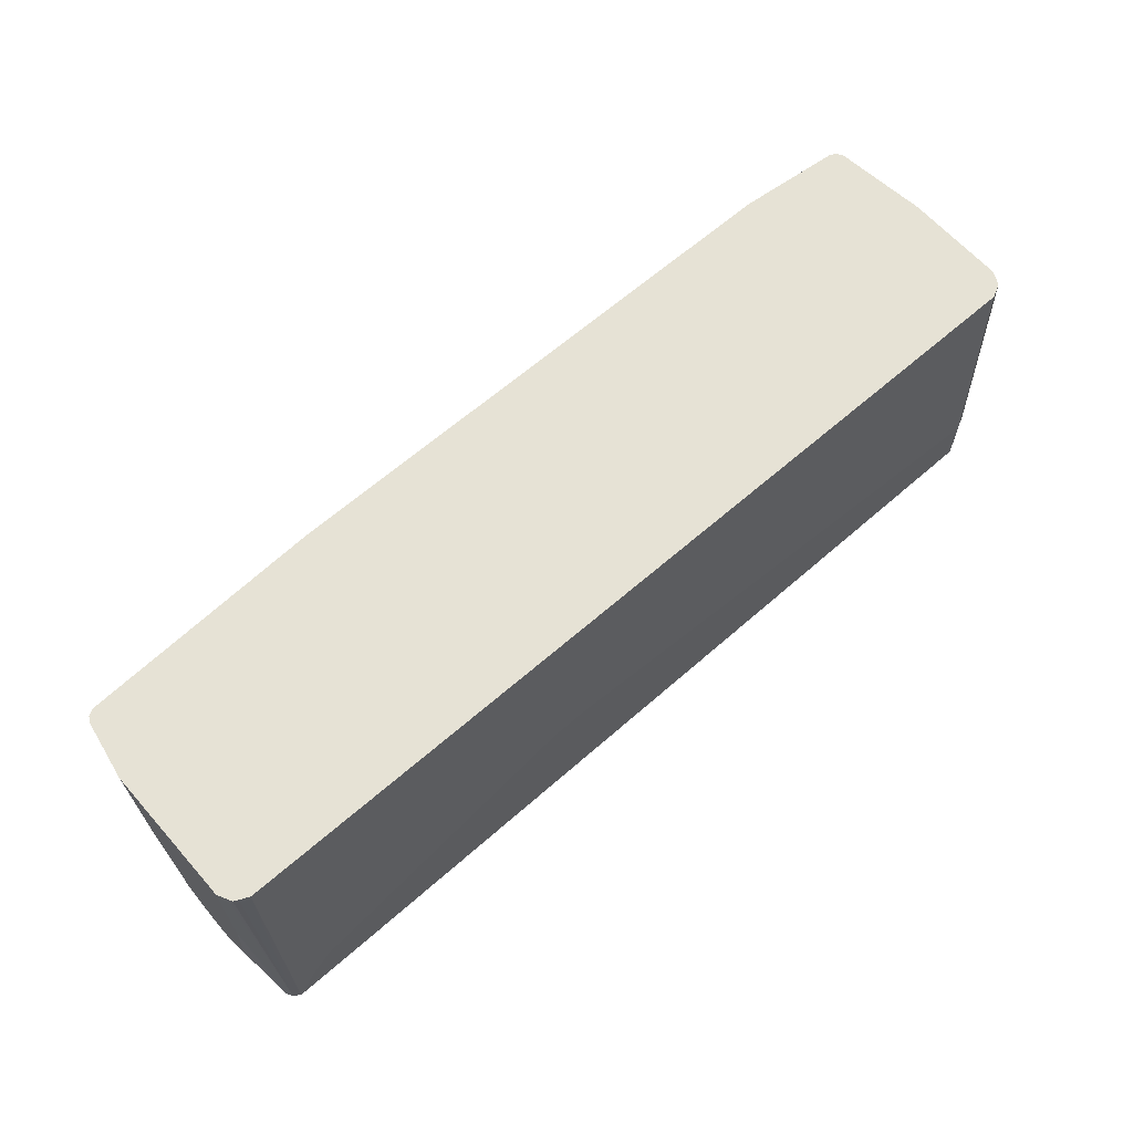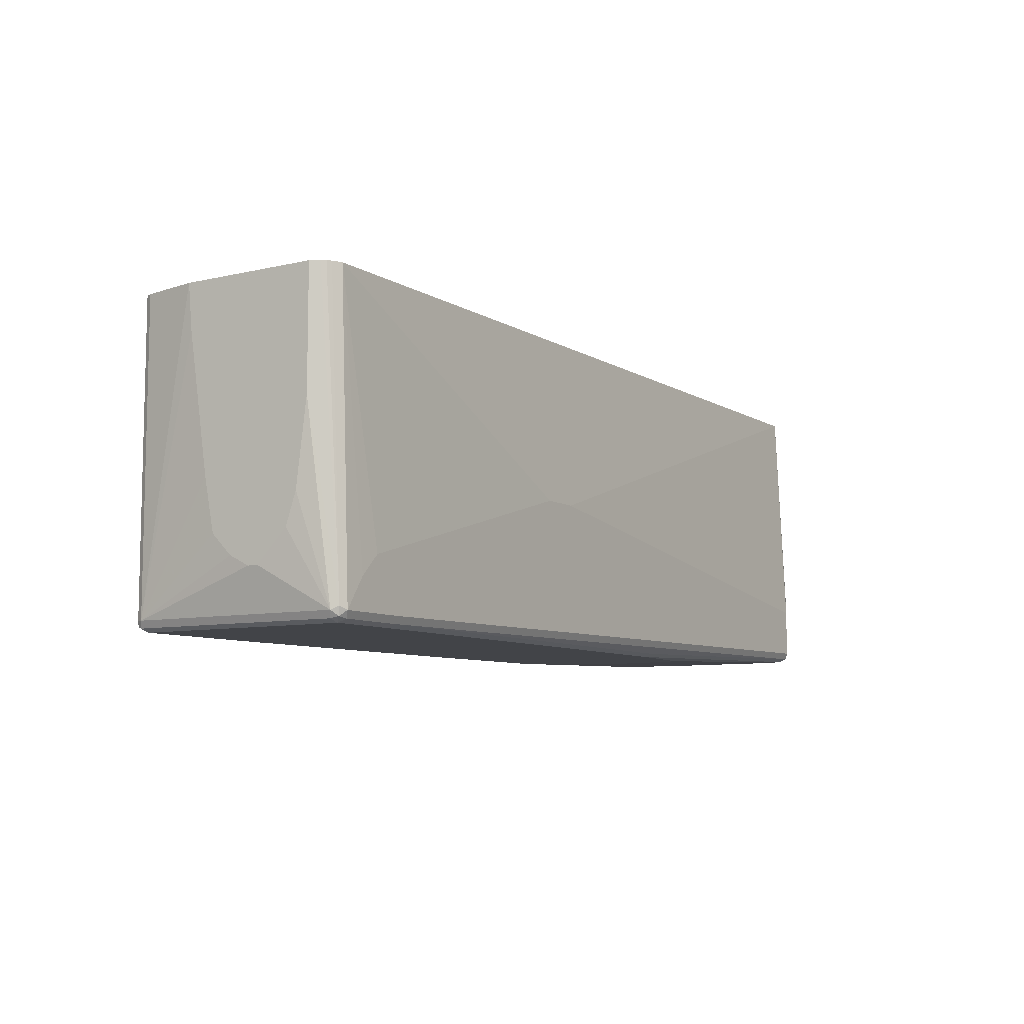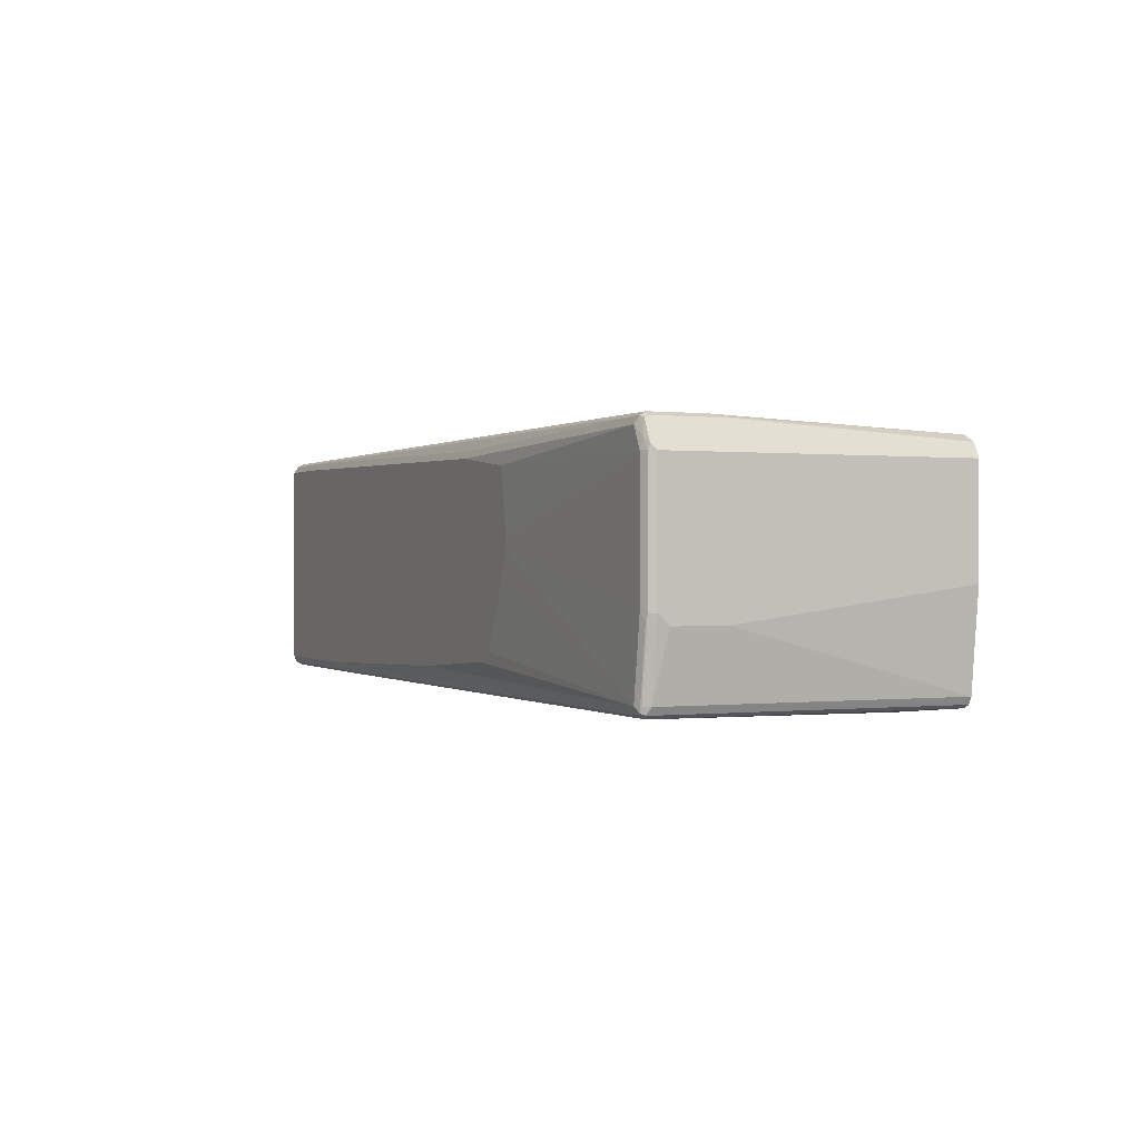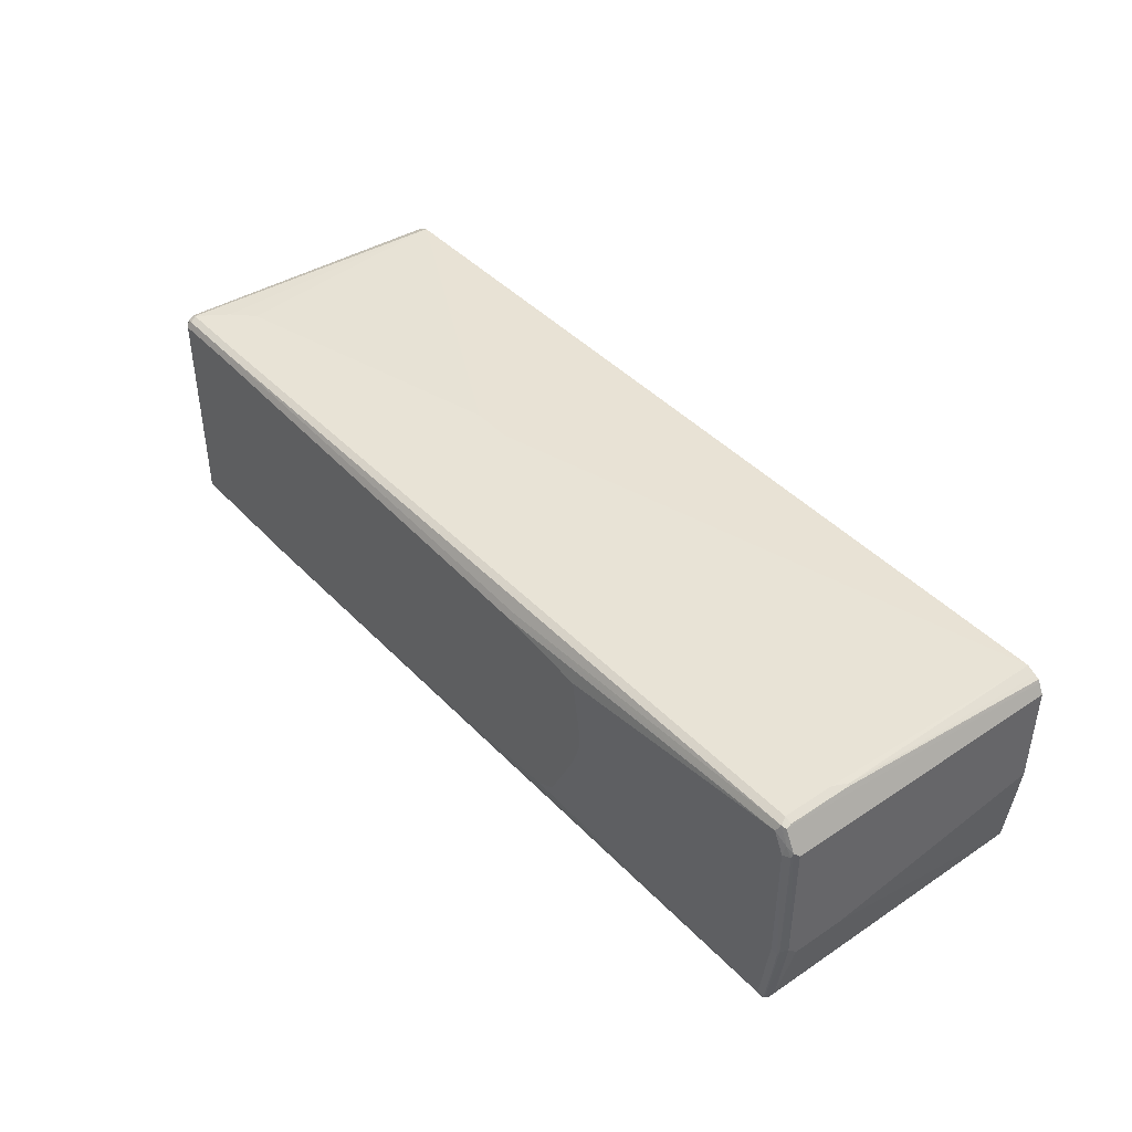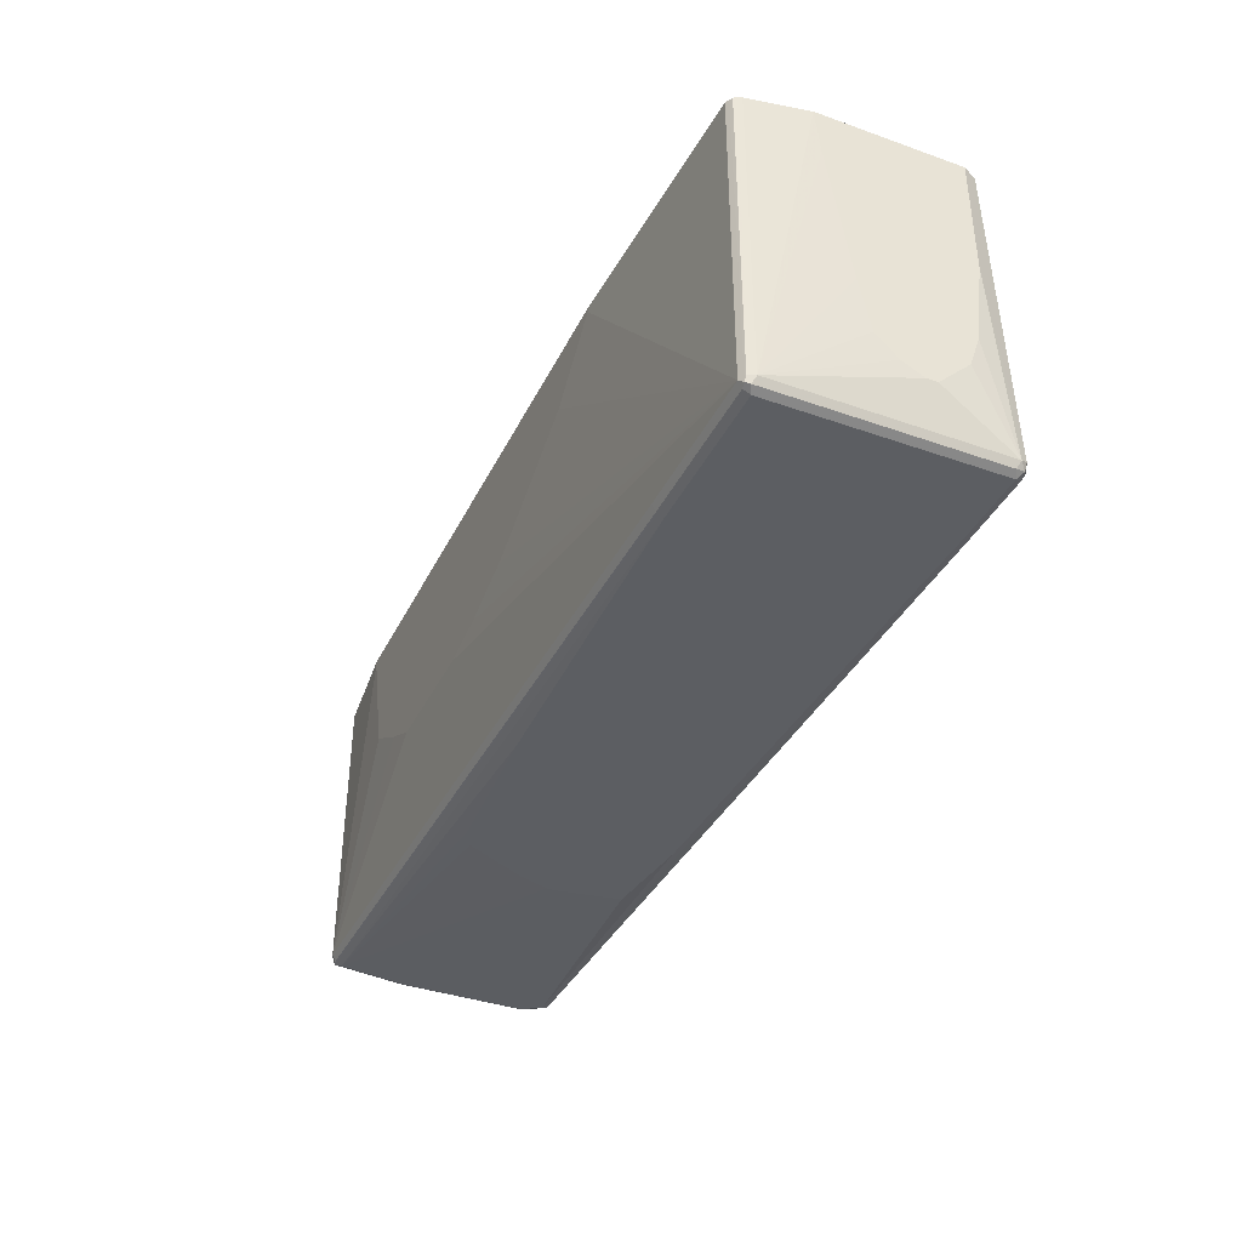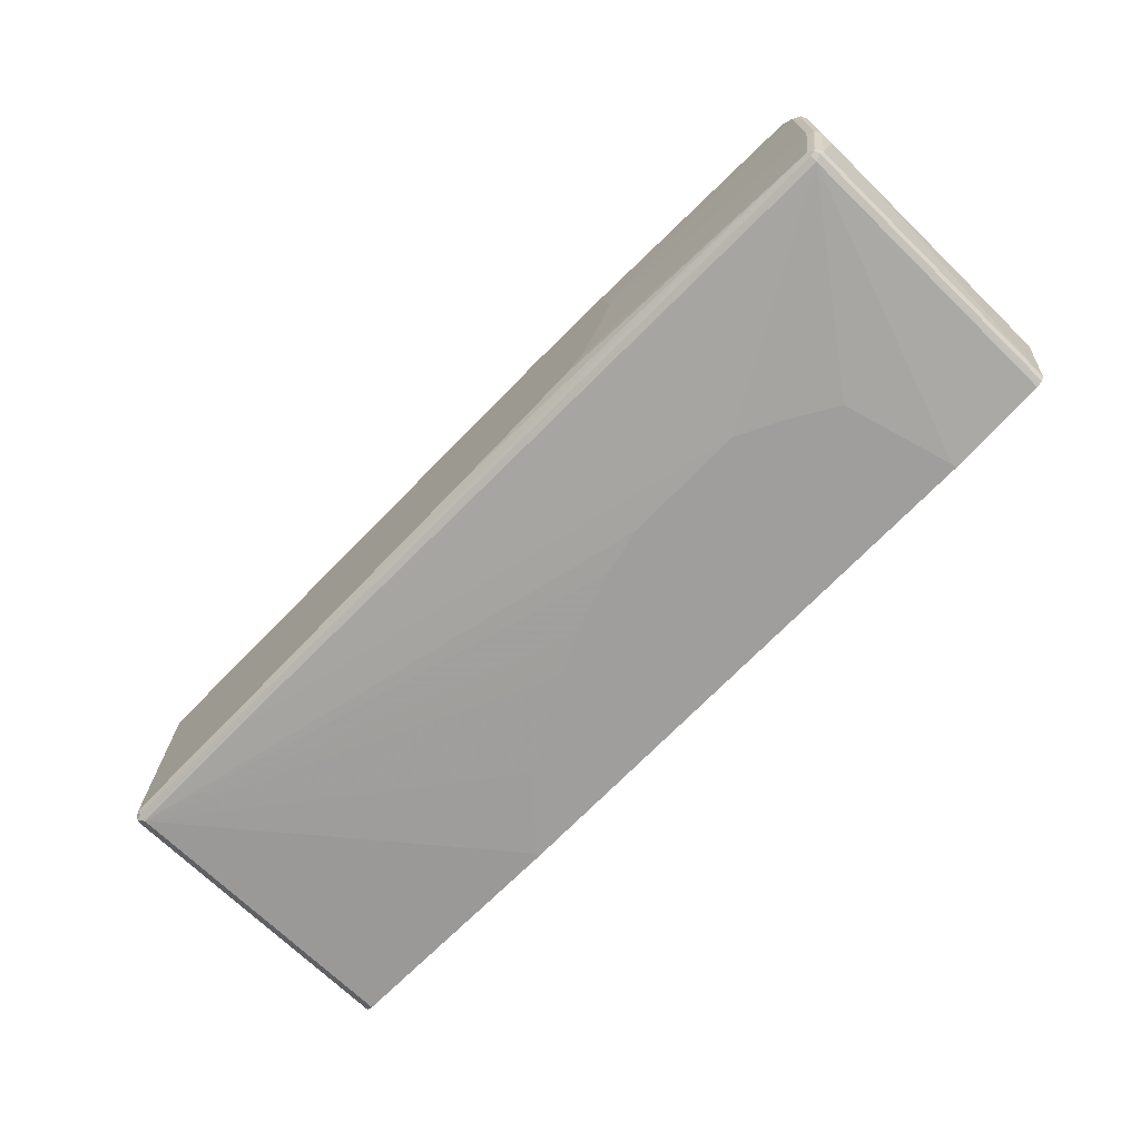
<metadata>
{"format":"obj","ext":"obj","renderer":"f3d","projection":"perspective","resolution":1024,"background":"white","views":[{"elev":64.0,"azim":-41.4,"up":"+Y"},{"elev":-8.0,"azim":-57.6,"up":"+Y"},{"elev":0.2,"azim":66.2,"up":"+Z"},{"elev":41.9,"azim":51.4,"up":"+Z"},{"elev":-38.1,"azim":-114.1,"up":"+Y"},{"elev":-70.9,"azim":45.9,"up":"+Z"}]}
</metadata>
<code>
v -0.739 -0.6047 0.1848
v -0.7334 -0.5991 0.196
v -0.7475 -0.5963 0.1932
v -0.7502 -0.5991 0.1792
v -0.739 -0.6047 -0.168
v -0.6214 -0.6047 0.1848
v -0.739 -0.5879 0.2016
v -0.6158 -0.5991 0.196
v -0.7502 -0.5823 0.196
v -0.7558 -0.5879 0.1848
v -0.7502 -0.5991 -0.1736
v -0.739 -0.5991 -0.1792
v -0.4954 -0.6005 -0.1764
v -0.5039 -0.6047 -0.168
v 0.1847 -0.6047 0.168
v -0.7054 -0.5375 0.2016
v -0.739 -0.09349 0.1848
v -0.6214 -0.5879 0.2016
v 0.1903 -0.5991 0.1792
v 0.7446 -0.5823 0.196
v -0.7538 -0.09349 0.1774
v -0.7614 -0.09349 0.1736
v -0.7653 -0.09349 0.1659
v -0.7727 -0.09349 0.1512
v -0.7727 -0.2856 0.1512
v -0.7727 -0.4199 0.1344
v -0.7727 -0.4703 0.1176
v -0.7727 -0.4871 0.1008
v -0.7727 -0.5039 0.08398
v -0.7727 -0.5207 0.06717
v -0.7558 -0.5879 -0.168
v -0.7475 -0.5963 -0.1805
v -0.739 -0.5879 -0.1848
v -0.5039 -0.5991 -0.1792
v 0.7475 -0.5837 -0.1764
v 0.739 -0.5879 -0.168
v 0.01679 -0.6047 -0.1512
v 0.3358 -0.6047 0.1512
v 0.739 -0.5879 0.1848
v -0.6886 -0.5207 0.2016
v -0.6718 -0.5039 0.2016
v -0.2015 -0.3696 0.2016
v 0.739 -0.09349 0.1848
v 0.739 -0.5711 0.2016
v 0.7579 -0.5837 0.168
v 0.7517 -0.5795 0.1932
v -0.7727 -0.09349 -0.07451
v -0.7727 -0.5207 0.05039
v -0.7727 -0.5039 0.01677
v -0.7727 -0.4703 -0.01677
v -0.7727 -0.3863 -0.03358
v -0.7727 -0.168 -0.06717
v -0.7558 -0.09349 -0.168
v -0.7534 -0.09349 -0.1729
v -0.7502 -0.5879 -0.1792
v -0.7502 -0.09349 -0.1792
v -0.7453 -0.09349 -0.1816
v -0.739 -0.09349 -0.1848
v -0.3358 -0.1008 -0.2016
v -0.3023 -0.1344 -0.2016
v -0.2351 -0.2016 -0.2016
v -0.08396 -0.2856 -0.2016
v -0.01679 -0.3192 -0.2016
v 0.08396 -0.3527 -0.2016
v 0.1679 -0.3696 -0.2016
v -0.5039 -0.5879 -0.1848
v 0.739 -0.5823 -0.1792
v 0.739 -0.5711 -0.1848
v 0.7502 -0.5767 -0.1792
v 0.7558 -0.5711 -0.168
v 0.7502 -0.5823 -0.168
v 0.767 -0.5823 -0.05039
v 0.7642 -0.5837 -0.05876
v 0.7558 -0.5879 -0.05039
v 0.3526 -0.6047 0.03358
v 0.3358 -0.6047 -0.01677
v 0.319 -0.6047 -0.05039
v 0.2855 -0.6047 -0.1176
v 0.2519 -0.6047 -0.1344
v 0.3526 -0.6047 0.05039
v 0.7558 -0.5879 0.1512
v -0.1343 -0.3696 0.2016
v 0.739 -0.4871 0.2016
v 0.7475 -0.462 0.1974
v 0.744 -0.09349 0.1823
v 0.7502 -0.5711 0.196
v 0.767 -0.5823 0.1512
v 0.7685 -0.5795 0.1596
v 0.7502 -0.4703 0.196
v 0.7727 -0.5711 0.1512
v 0.7727 -0.09349 0.1512
v 0.7639 -0.09349 0.1687
v -0.3358 -0.09349 -0.2016
v 0.3694 -0.3696 -0.2016
v 0.4032 -0.3527 -0.2016
v 0.4367 -0.336 -0.2016
v 0.5207 -0.2856 -0.2016
v 0.5711 -0.1008 -0.2016
v 0.739 -0.09349 -0.1848
v 0.7464 -0.09349 -0.1811
v 0.7502 -0.09349 -0.1792
v 0.7521 -0.09349 -0.1753
v 0.7558 -0.09349 -0.168
v 0.7727 -0.5543 -0.06717
v 0.7727 -0.5711 -0.05039
v 0.7614 -0.09349 0.1736
v 0.7552 -0.09349 0.1767
v 0.7727 -0.09349 -0.01677
v 0.5711 -0.09349 -0.2016
v 0.7727 -0.4703 -0.06717
f 45 87 88
f 35 68 69
f 35 69 70
f 35 70 71
f 35 71 72
f 35 72 73
f 35 73 74
f 35 74 36
f 36 74 75
f 36 75 76
f 36 78 79
f 36 77 78
f 36 79 37
f 38 80 81
f 35 67 68
f 39 81 45
f 43 82 83
f 43 83 84
f 43 84 85
f 44 46 86
f 44 86 84
f 44 84 83
f 36 76 77
f 38 81 39
f 33 63 64
f 34 66 68
f 24 27 26
f 24 26 25
f 45 88 46
f 31 48 49
f 31 49 50
f 31 50 51
f 31 51 52
f 31 52 47
f 31 47 53
f 31 53 54
f 31 54 55
f 34 68 67
f 31 55 32
f 32 57 33
f 32 55 56
f 33 58 93
f 33 93 59
f 33 59 60
f 33 60 61
f 33 61 62
f 33 62 63
f 33 64 65
f 33 65 94
f 33 94 66
f 32 56 57
f 33 57 58
f 68 99 100
f 46 89 86
f 70 102 103
f 70 103 110
f 70 110 104
f 70 104 105
f 70 105 71
f 71 105 72
f 72 105 88
f 72 88 87
f 72 87 73
f 73 87 81
f 73 81 74
f 74 81 80
f 74 80 75
f 84 86 89
f 84 89 106
f 84 106 107
f 84 107 85
f 88 105 90
f 89 92 106
f 90 105 104
f 90 104 110
f 24 28 27
f 90 110 108
f 69 102 70
f 69 101 102
f 69 100 101
f 68 100 69
f 46 88 90
f 46 90 91
f 46 91 92
f 46 92 89
f 54 56 55
f 59 93 109
f 59 109 98
f 59 98 97
f 59 97 96
f 59 96 95
f 59 95 94
f 45 81 87
f 59 94 65
f 59 64 63
f 59 63 62
f 59 62 61
f 59 61 60
f 66 94 68
f 68 94 95
f 68 95 96
f 68 96 97
f 68 97 98
f 68 98 109
f 68 109 99
f 59 65 64
f 24 29 28
f 10 28 29
f 24 48 30
f 5 12 13
f 5 13 14
f 6 15 19
f 6 19 8
f 7 16 17
f 7 17 9
f 7 18 44
f 7 44 83
f 7 83 82
f 7 82 42
f 7 42 41
f 7 41 40
f 7 40 16
f 8 19 20
f 8 20 44
f 8 44 18
f 9 17 21
f 9 21 22
f 9 22 23
f 9 23 24
f 9 24 25
f 9 25 10
f 10 25 26
f 5 11 12
f 10 26 27
f 4 31 11
f 3 10 4
f 90 108 91
f 1 2 3
f 1 3 4
f 1 4 11
f 1 11 5
f 1 5 14
f 1 14 37
f 1 37 79
f 1 79 78
f 1 78 77
f 1 77 76
f 1 76 75
f 1 75 80
f 1 80 38
f 1 38 15
f 1 15 6
f 1 6 8
f 1 8 2
f 2 7 3
f 2 8 18
f 2 18 7
f 3 7 9
f 3 9 10
f 4 10 31
f 10 27 28
f 10 29 30
f 10 30 48
f 17 101 100
f 17 100 99
f 17 99 109
f 17 109 93
f 17 93 58
f 17 58 57
f 17 57 56
f 17 56 54
f 17 54 53
f 17 53 47
f 17 47 24
f 17 24 23
f 17 23 22
f 17 22 21
f 19 39 20
f 20 39 45
f 20 45 46
f 20 46 44
f 24 47 52
f 24 52 51
f 24 51 50
f 24 50 49
f 24 49 48
f 17 102 101
f 17 103 102
f 17 108 103
f 17 91 108
f 10 48 31
f 11 32 12
f 11 31 32
f 12 32 33
f 12 33 66
f 12 66 34
f 12 34 13
f 13 34 67
f 13 67 35
f 13 35 36
f 13 36 14
f 24 30 29
f 14 36 37
f 15 39 19
f 16 40 17
f 17 40 41
f 17 41 42
f 17 42 82
f 17 82 43
f 17 43 85
f 17 85 107
f 17 107 106
f 17 106 92
f 17 92 91
f 15 38 39
f 103 108 110

</code>
